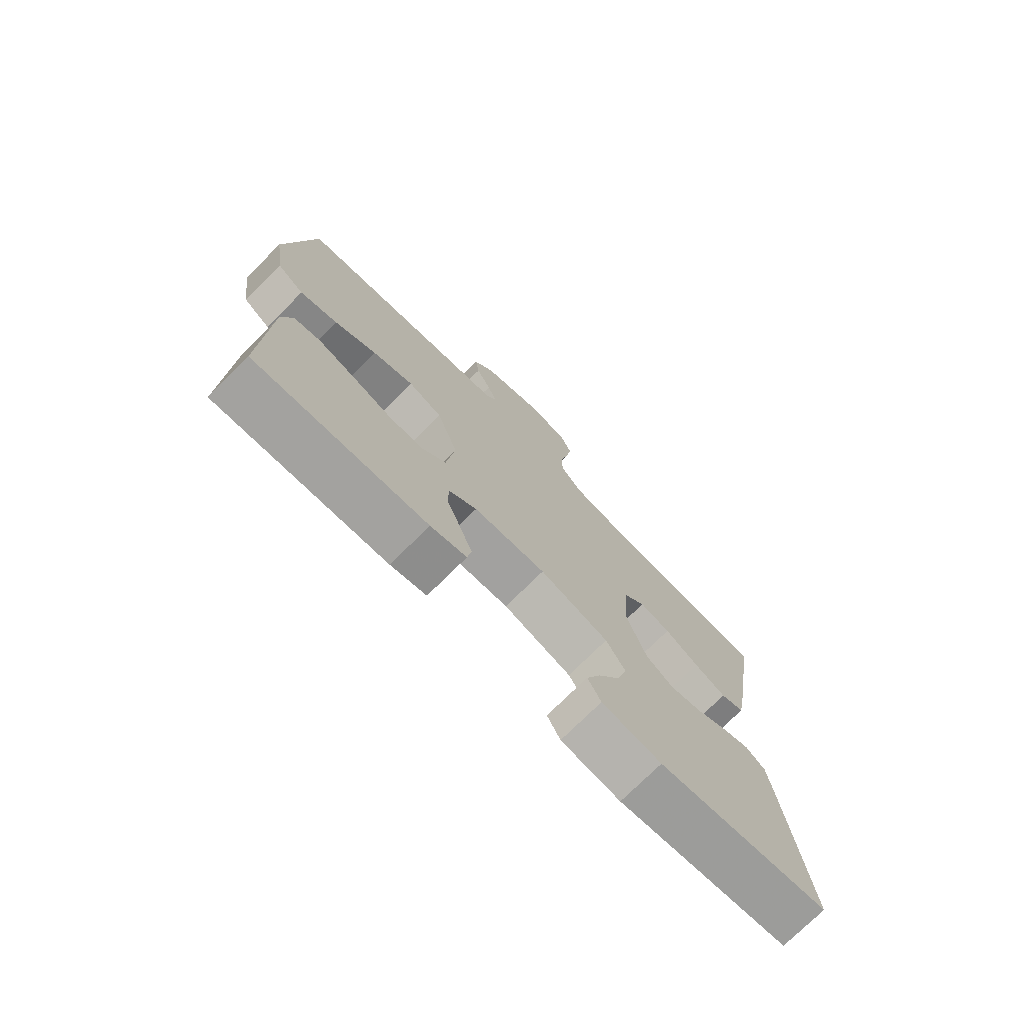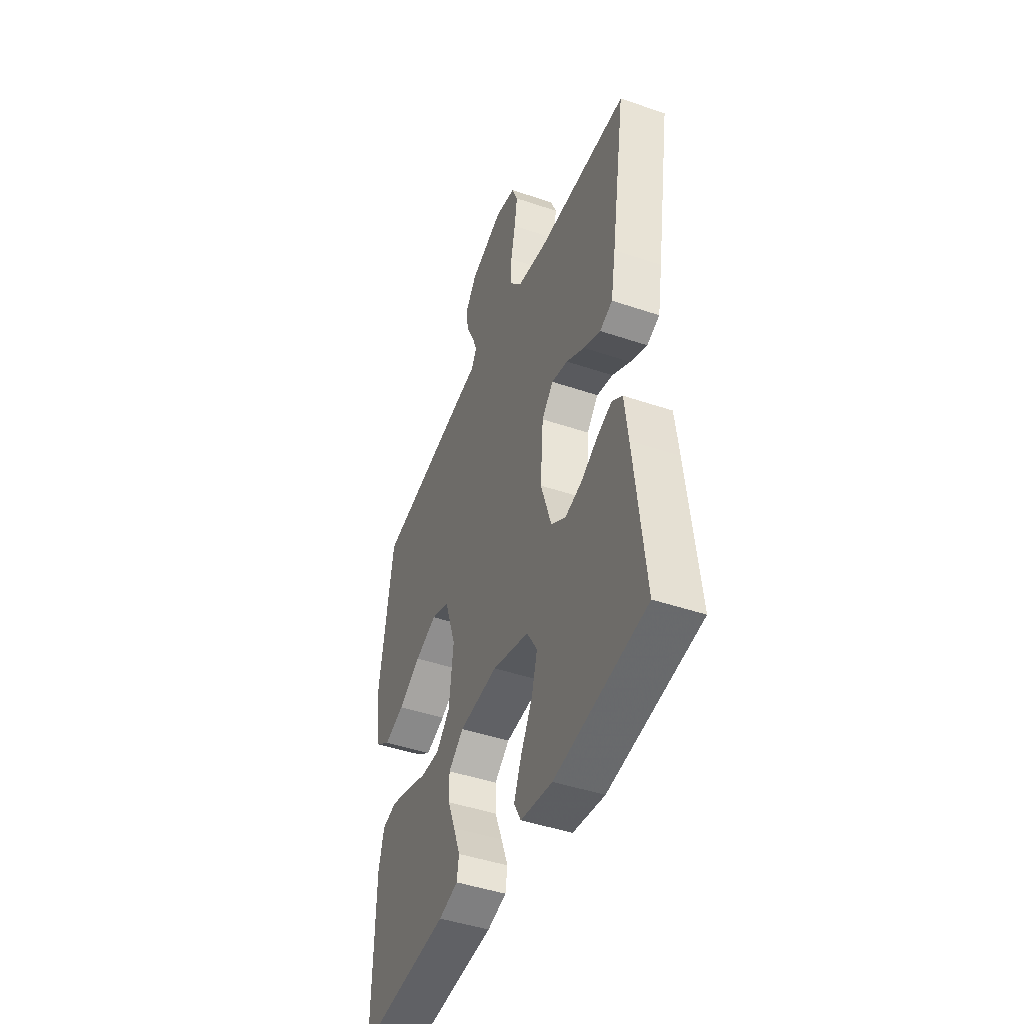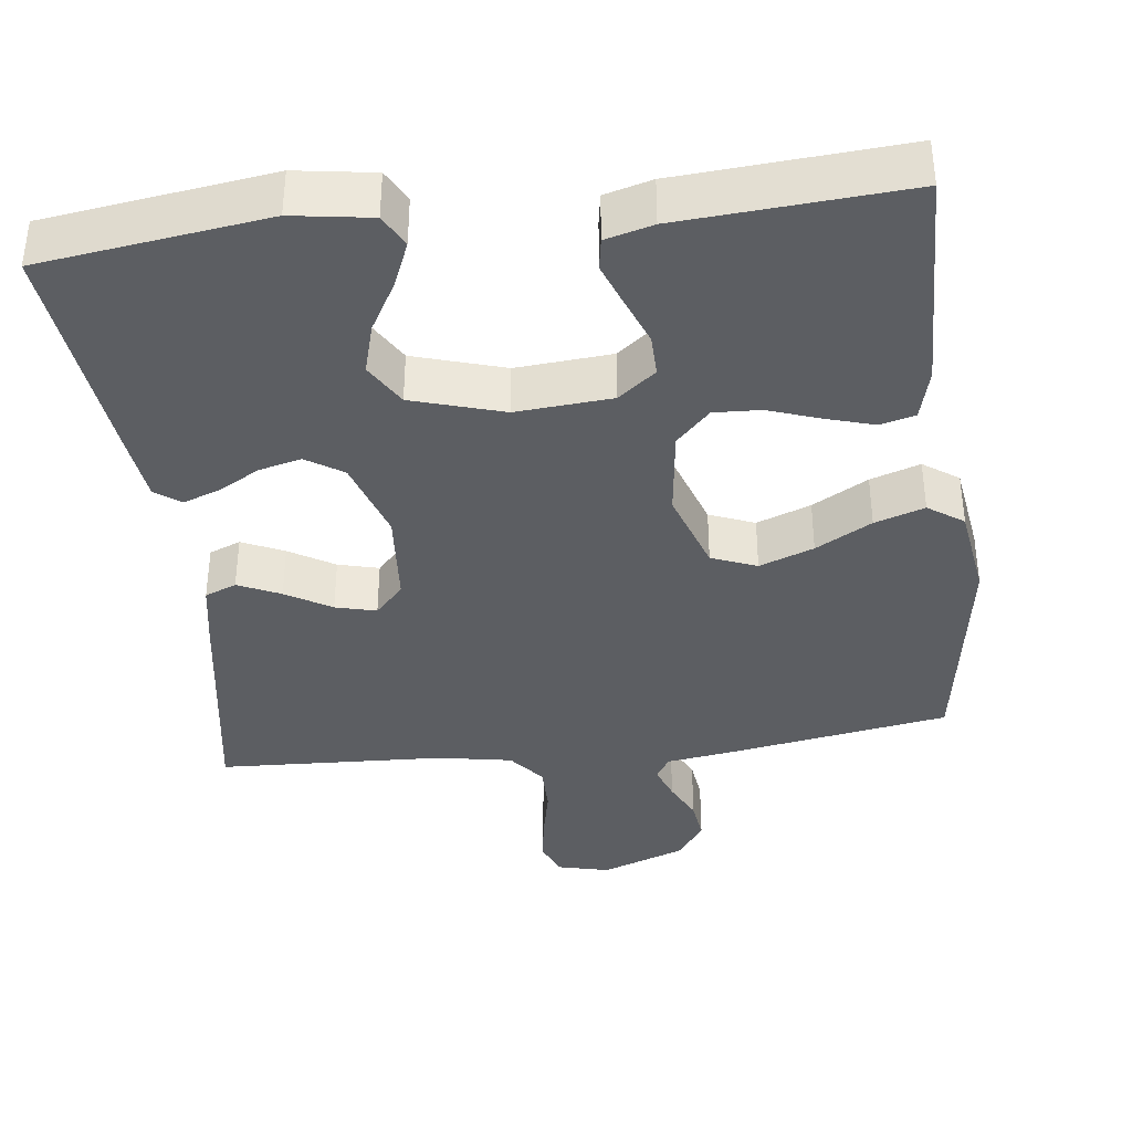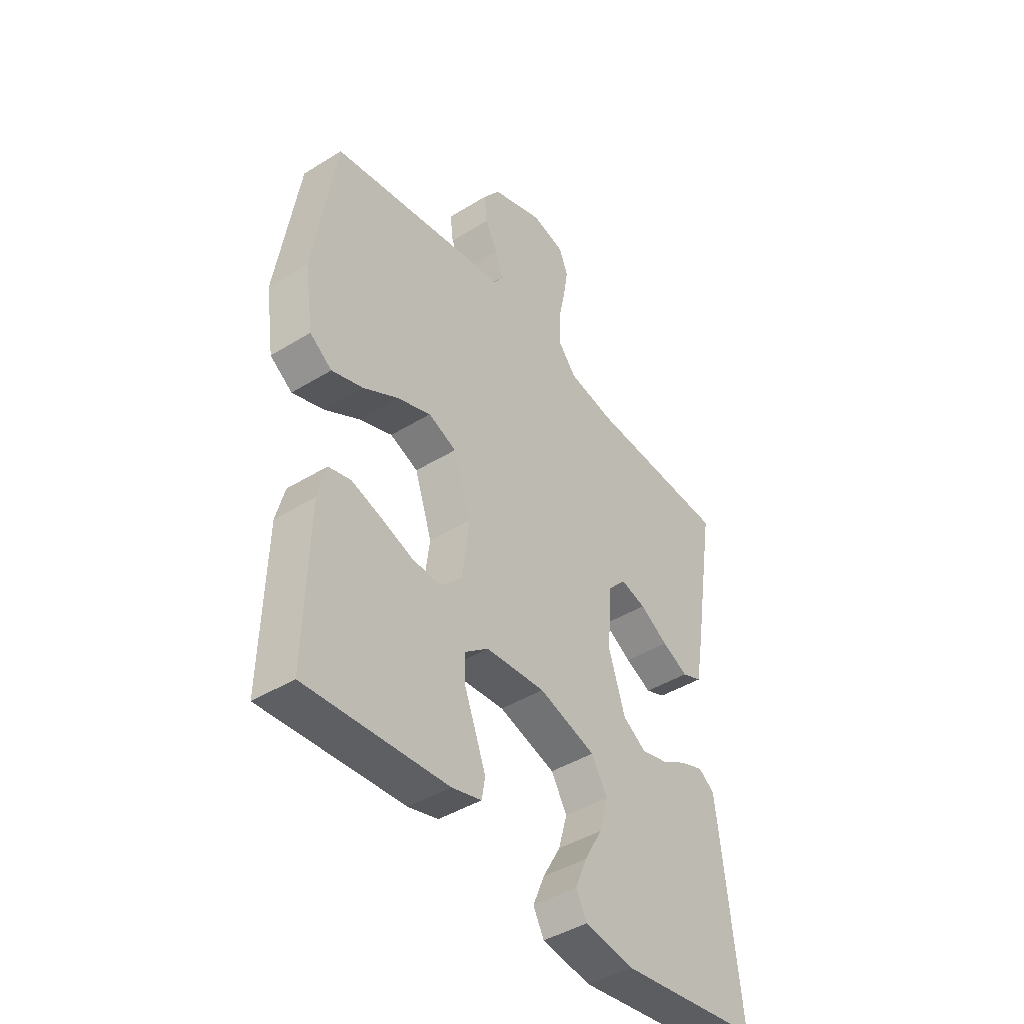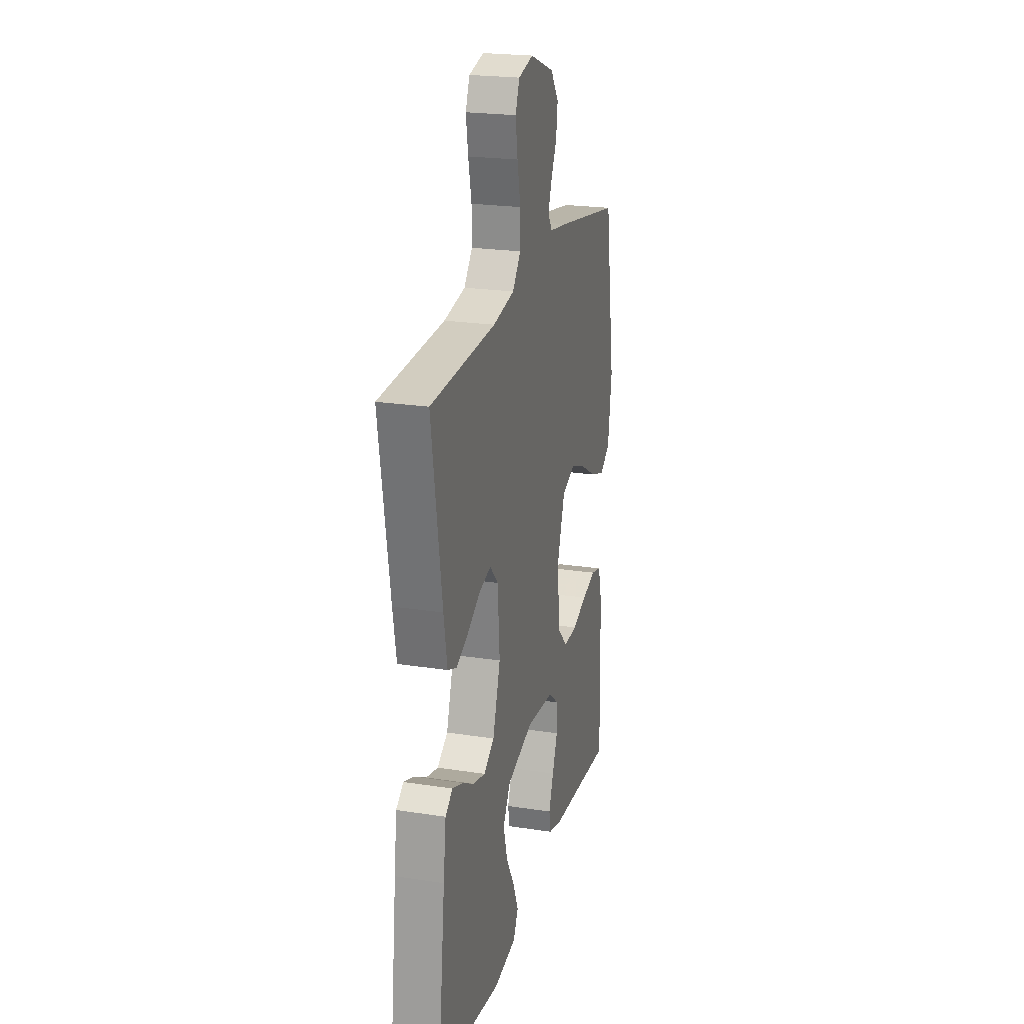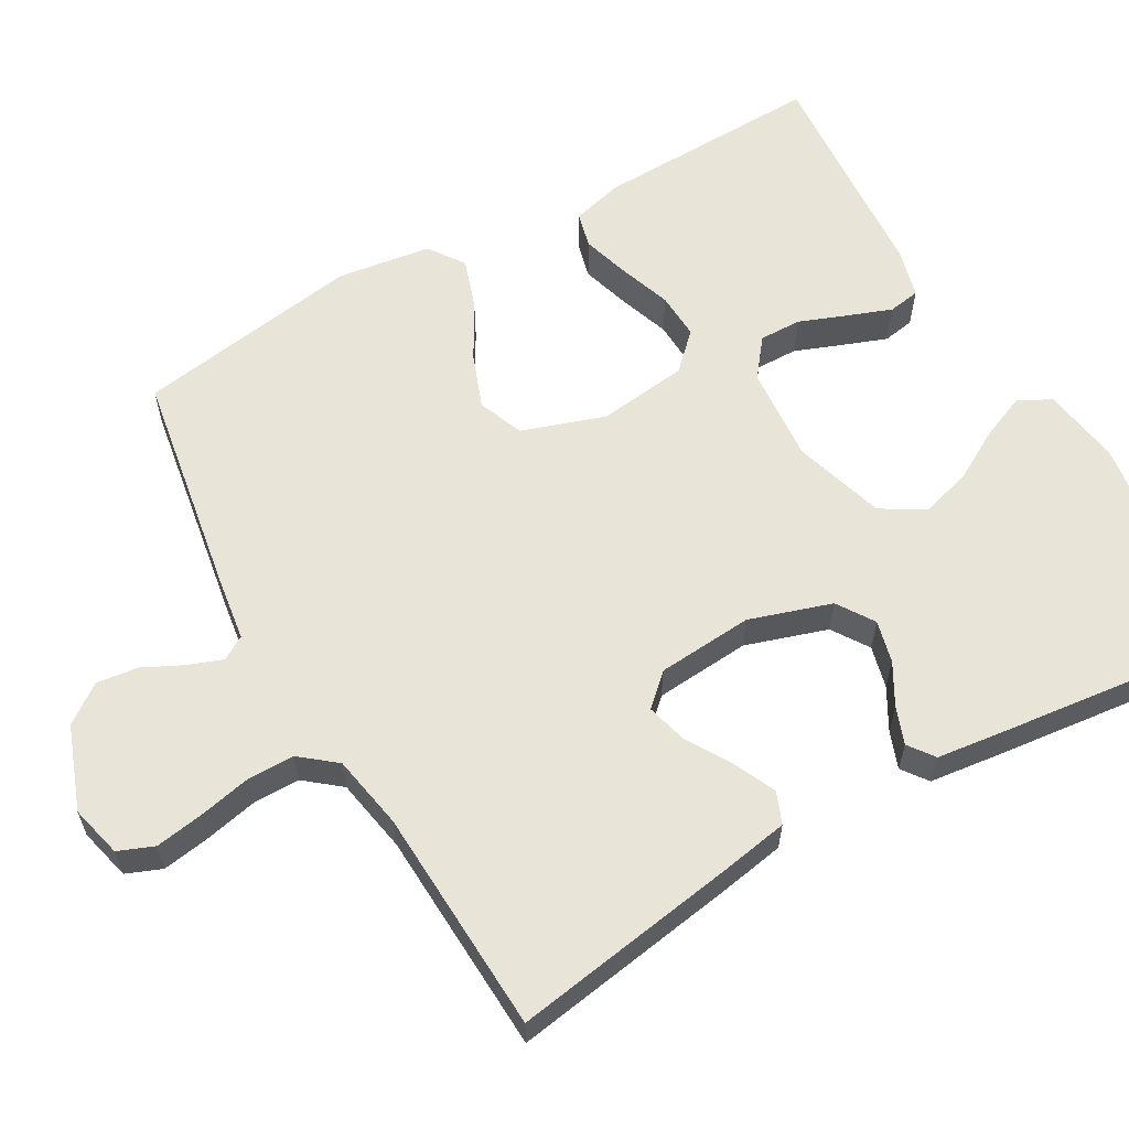
<metadata>
{"format":"obj","ext":"obj","renderer":"f3d","projection":"perspective","resolution":1024,"background":"white","views":[{"elev":-75.1,"azim":-45.2,"up":"+Z"},{"elev":-45.4,"azim":68.6,"up":"+Z"},{"elev":-38.0,"azim":-173.0,"up":"+Y"},{"elev":-43.2,"azim":-53.8,"up":"+Z"},{"elev":22.3,"azim":105.0,"up":"+Z"},{"elev":60.6,"azim":60.3,"up":"+Y"}]}
</metadata>
<code>
v 0.5 0.07 -0.5
v 0.2 0.07 -0.541
v 0.096 0.07 -0.525
v 0.073 0.07 -0.482
v 0.098 0.07 -0.422
v 0.136 0.07 -0.355
v 0.155 0.07 -0.288
v 0.121 0.07 -0.231
v 0 0.07 -0.194
v -0.127 0.07 -0.204
v -0.177 0.07 -0.243
v -0.176 0.07 -0.299
v -0.152 0.07 -0.361
v -0.13 0.07 -0.42
v -0.137 0.07 -0.462
v -0.2 0.07 -0.479
v -0.5 0.07 -0.5
v -0.492 0.07 -0.2
v -0.474 0.07 -0.131
v -0.427 0.07 -0.119
v -0.364 0.07 -0.138
v -0.295 0.07 -0.162
v -0.233 0.07 -0.165
v -0.188 0.07 -0.119
v -0.173 0.07 0
v -0.21 0.07 0.11
v -0.27 0.07 0.134
v -0.342 0.07 0.107
v -0.416 0.07 0.065
v -0.482 0.07 0.043
v -0.529 0.07 0.076
v -0.547 0.07 0.2
v -0.5 0.07 0.5
v -0.2 0.07 0.55
v -0.117 0.07 0.562
v -0.098 0.07 0.593
v -0.115 0.07 0.639
v -0.141 0.07 0.692
v -0.148 0.07 0.747
v -0.111 0.07 0.798
v 0 0.07 0.839
v 0.069 0.07 0.822
v 0.088 0.07 0.775
v 0.078 0.07 0.712
v 0.063 0.07 0.642
v 0.063 0.07 0.579
v 0.101 0.07 0.532
v 0.2 0.07 0.514
v 0.5 0.07 0.5
v 0.452 0.07 0.2
v 0.436 0.07 0.109
v 0.394 0.07 0.092
v 0.338 0.07 0.118
v 0.278 0.07 0.154
v 0.224 0.07 0.168
v 0.186 0.07 0.127
v 0.176 0.07 0
v 0.211 0.07 -0.109
v 0.26 0.07 -0.141
v 0.316 0.07 -0.127
v 0.371 0.07 -0.096
v 0.42 0.07 -0.078
v 0.454 0.07 -0.103
v 0.466 0.07 -0.2
v 0.5 0 -0.5
v 0.2 0 -0.541
v 0.096 0 -0.525
v 0.073 0 -0.482
v 0.098 0 -0.422
v 0.136 0 -0.355
v 0.155 0 -0.288
v 0.121 0 -0.231
v 0 0 -0.194
v -0.127 0 -0.204
v -0.177 0 -0.243
v -0.176 0 -0.299
v -0.152 0 -0.361
v -0.13 0 -0.42
v -0.137 0 -0.462
v -0.2 0 -0.479
v -0.5 0 -0.5
v -0.492 0 -0.2
v -0.474 0 -0.131
v -0.427 0 -0.119
v -0.364 0 -0.138
v -0.295 0 -0.162
v -0.233 0 -0.165
v -0.188 0 -0.119
v -0.173 0 0
v -0.21 0 0.11
v -0.27 0 0.134
v -0.342 0 0.107
v -0.416 0 0.065
v -0.482 0 0.043
v -0.529 0 0.076
v -0.547 0 0.2
v -0.5 0 0.5
v -0.2 0 0.55
v -0.117 0 0.562
v -0.098 0 0.593
v -0.115 0 0.639
v -0.141 0 0.692
v -0.148 0 0.747
v -0.111 0 0.798
v 0 0 0.839
v 0.069 0 0.822
v 0.088 0 0.775
v 0.078 0 0.712
v 0.063 0 0.642
v 0.063 0 0.579
v 0.101 0 0.532
v 0.2 0 0.514
v 0.5 0 0.5
v 0.452 0 0.2
v 0.436 0 0.109
v 0.394 0 0.092
v 0.338 0 0.118
v 0.278 0 0.154
v 0.224 0 0.168
v 0.186 0 0.127
v 0.176 0 0
v 0.211 0 -0.109
v 0.26 0 -0.141
v 0.316 0 -0.127
v 0.371 0 -0.096
v 0.42 0 -0.078
v 0.454 0 -0.103
v 0.466 0 -0.2
f 4 5 6
f 3 4 6
f 2 3 6
f 1 2 6
f 64 1 6
f 63 64 6
f 62 63 6
f 61 62 6
f 60 61 6
f 59 60 6 7
f 58 59 7 8
f 57 58 8 9
f 56 57 9 10
f 55 56 10 11
f 52 53 54
f 51 52 54
f 50 51 54
f 49 50 54
f 48 49 54
f 47 48 54 55
f 46 47 55 11
f 43 44 45
f 42 43 45
f 41 42 45
f 40 41 45
f 39 40 45
f 38 39 45
f 37 38 45
f 36 37 45 46
f 35 36 46 11
f 33 34 35
f 32 33 35
f 31 32 35
f 30 31 35
f 29 30 35
f 28 29 35
f 27 28 35
f 26 27 35
f 25 26 35
f 20 21 22
f 19 20 22
f 18 19 22
f 17 18 22
f 16 17 22
f 15 16 22
f 14 15 22
f 13 14 22
f 12 13 22
f 11 12 22 23
f 25 35 11
f 24 25 11
f 11 23 24
f 70 69 68
f 70 68 67
f 70 67 66
f 70 66 65
f 70 65 128
f 70 128 127
f 70 127 126
f 70 126 125
f 70 125 124
f 71 70 124 123
f 72 71 123 122
f 73 72 122 121
f 74 73 121 120
f 75 74 120 119
f 118 117 116
f 118 116 115
f 118 115 114
f 118 114 113
f 118 113 112
f 119 118 112 111
f 75 119 111 110
f 109 108 107
f 109 107 106
f 109 106 105
f 109 105 104
f 109 104 103
f 109 103 102
f 109 102 101
f 110 109 101 100
f 75 110 100 99
f 99 98 97
f 99 97 96
f 99 96 95
f 99 95 94
f 99 94 93
f 99 93 92
f 99 92 91
f 99 91 90
f 99 90 89
f 86 85 84
f 86 84 83
f 86 83 82
f 86 82 81
f 86 81 80
f 86 80 79
f 86 79 78
f 86 78 77
f 86 77 76
f 87 86 76 75
f 75 99 89
f 75 89 88
f 88 87 75
f 1 65 66 2
f 2 66 67 3
f 3 67 68 4
f 4 68 69 5
f 5 69 70 6
f 6 70 71 7
f 7 71 72 8
f 8 72 73 9
f 9 73 74 10
f 10 74 75 11
f 11 75 76 12
f 12 76 77 13
f 13 77 78 14
f 14 78 79 15
f 15 79 80 16
f 16 80 81 17
f 17 81 82 18
f 18 82 83 19
f 19 83 84 20
f 20 84 85 21
f 21 85 86 22
f 22 86 87 23
f 23 87 88 24
f 24 88 89 25
f 25 89 90 26
f 26 90 91 27
f 27 91 92 28
f 28 92 93 29
f 29 93 94 30
f 30 94 95 31
f 31 95 96 32
f 32 96 97 33
f 33 97 98 34
f 34 98 99 35
f 35 99 100 36
f 36 100 101 37
f 37 101 102 38
f 38 102 103 39
f 39 103 104 40
f 40 104 105 41
f 41 105 106 42
f 42 106 107 43
f 43 107 108 44
f 44 108 109 45
f 45 109 110 46
f 46 110 111 47
f 47 111 112 48
f 48 112 113 49
f 49 113 114 50
f 50 114 115 51
f 51 115 116 52
f 52 116 117 53
f 53 117 118 54
f 54 118 119 55
f 55 119 120 56
f 56 120 121 57
f 57 121 122 58
f 58 122 123 59
f 59 123 124 60
f 60 124 125 61
f 61 125 126 62
f 62 126 127 63
f 63 127 128 64
f 64 128 65 1

</code>
